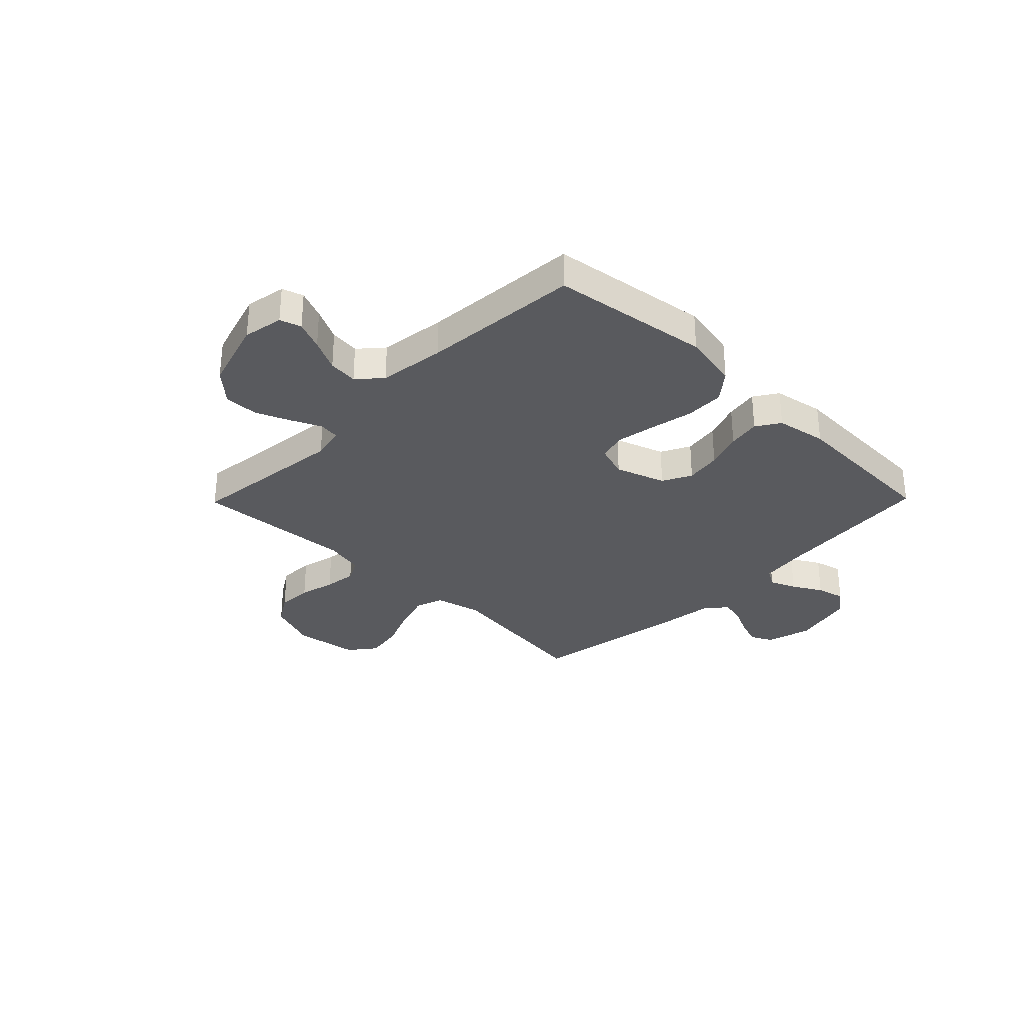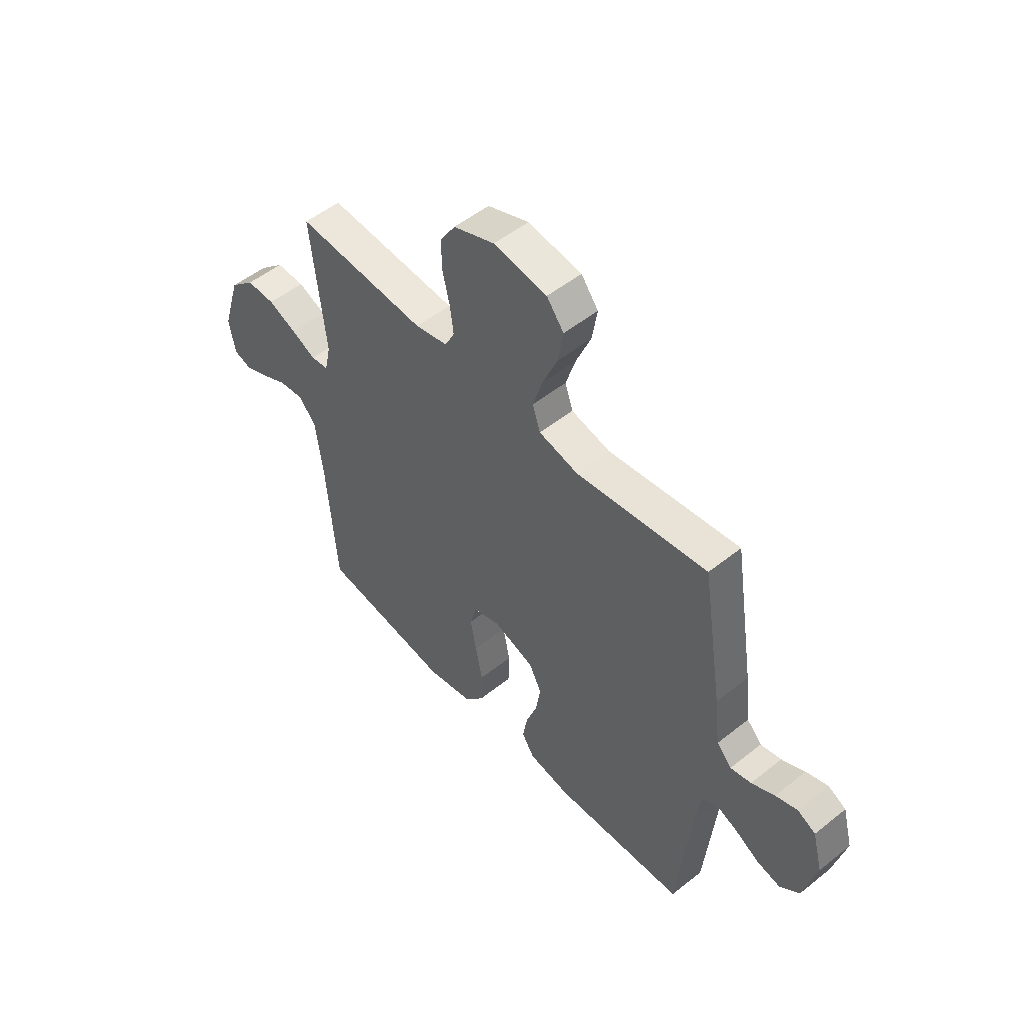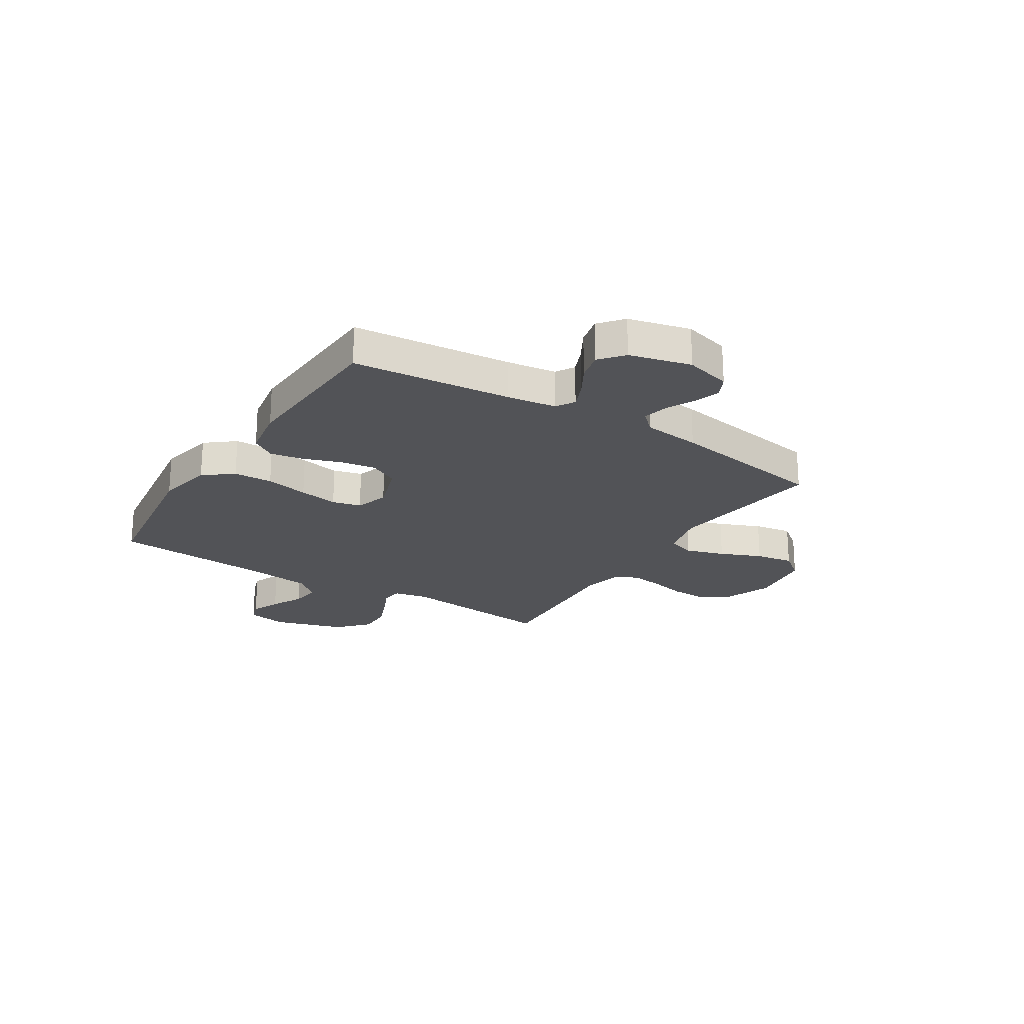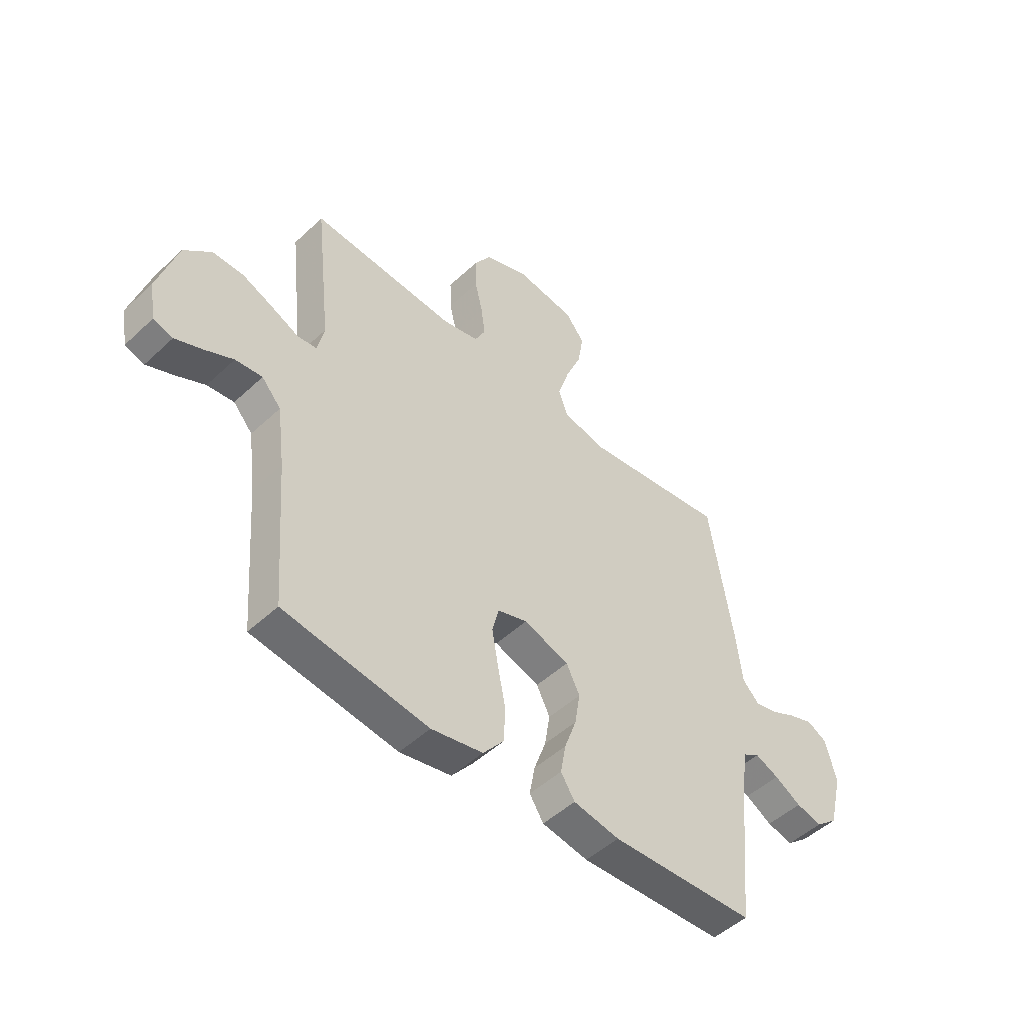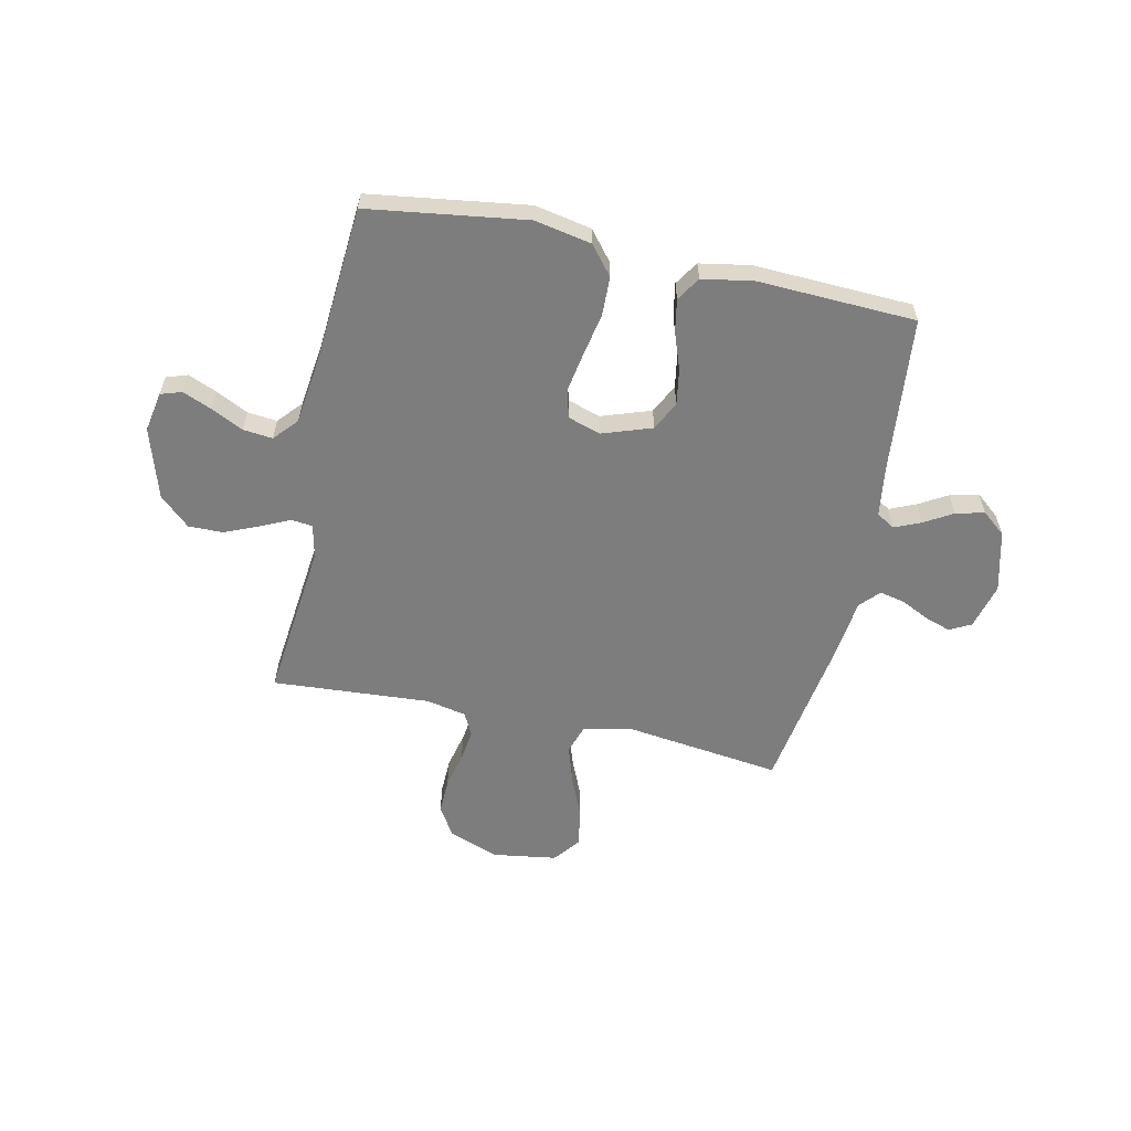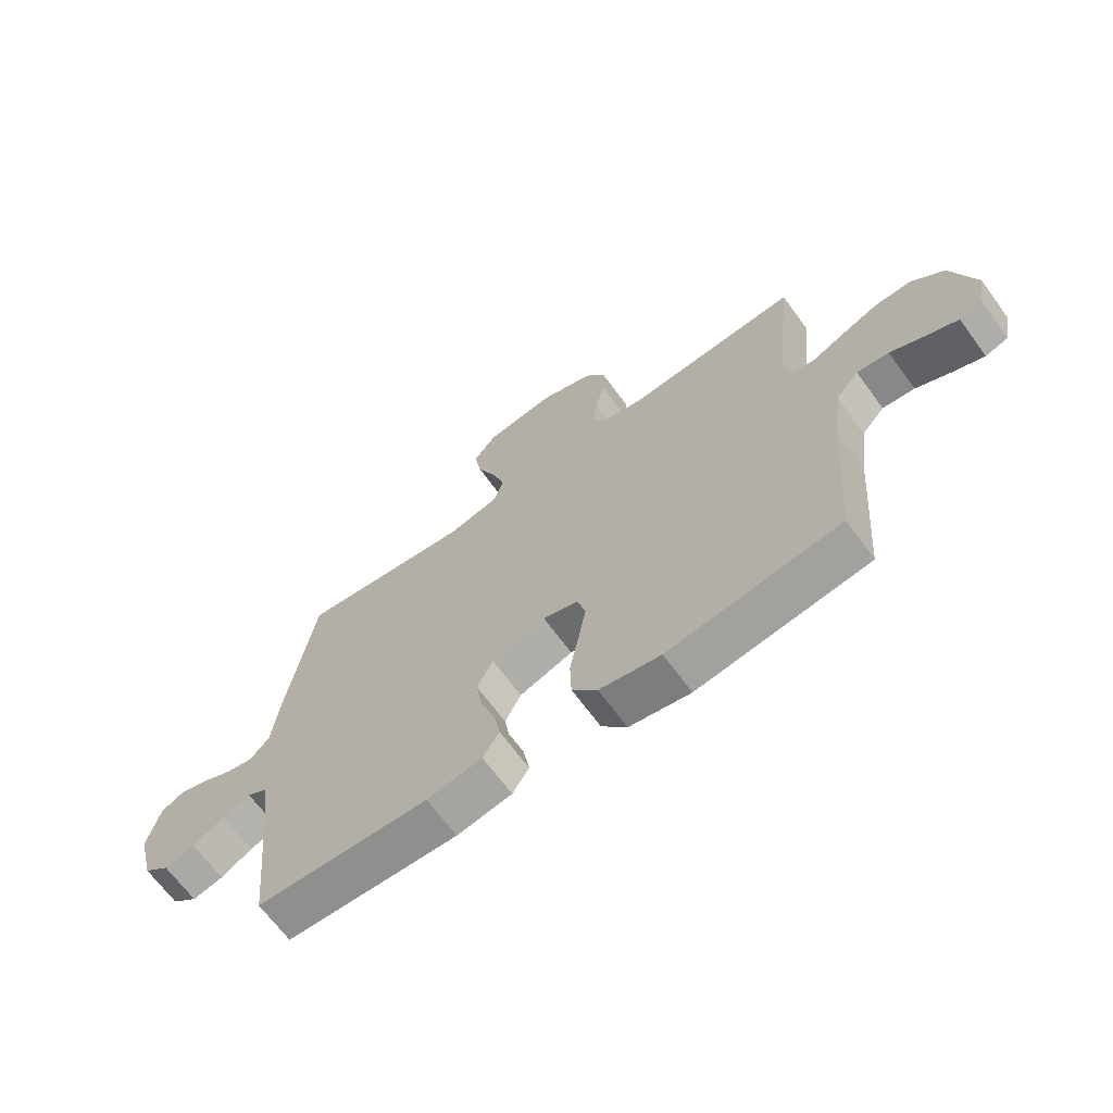
<metadata>
{"format":"obj","ext":"obj","renderer":"f3d","projection":"perspective","resolution":1024,"background":"white","views":[{"elev":-31.5,"azim":135.6,"up":"+Y"},{"elev":51.7,"azim":-130.9,"up":"+Z"},{"elev":-22.3,"azim":-122.4,"up":"+Y"},{"elev":-49.2,"azim":135.9,"up":"+Z"},{"elev":-59.2,"azim":167.9,"up":"+Y"},{"elev":-67.0,"azim":36.2,"up":"+Z"}]}
</metadata>
<code>
v -0.5 0.07 0.5
v -0.2 0.07 0.461
v -0.111 0.07 0.482
v -0.093 0.07 0.535
v -0.116 0.07 0.608
v -0.149 0.07 0.686
v -0.161 0.07 0.758
v -0.122 0.07 0.808
v 0 0.07 0.826
v 0.094 0.07 0.791
v 0.129 0.07 0.735
v 0.127 0.07 0.668
v 0.111 0.07 0.6
v 0.103 0.07 0.539
v 0.125 0.07 0.496
v 0.2 0.07 0.48
v 0.5 0.07 0.5
v 0.467 0.07 0.2
v 0.481 0.07 0.137
v 0.521 0.07 0.132
v 0.577 0.07 0.158
v 0.642 0.07 0.185
v 0.707 0.07 0.186
v 0.764 0.07 0.134
v 0.805 0.07 0
v 0.791 0.07 -0.076
v 0.751 0.07 -0.089
v 0.696 0.07 -0.066
v 0.635 0.07 -0.036
v 0.579 0.07 -0.03
v 0.539 0.07 -0.075
v 0.523 0.07 -0.2
v 0.5 0.07 -0.5
v 0.2 0.07 -0.542
v 0.093 0.07 -0.521
v 0.049 0.07 -0.467
v 0.047 0.07 -0.393
v 0.063 0.07 -0.312
v 0.076 0.07 -0.238
v 0.062 0.07 -0.184
v 0 0.07 -0.164
v -0.094 0.07 -0.196
v -0.122 0.07 -0.251
v -0.111 0.07 -0.319
v -0.086 0.07 -0.389
v -0.075 0.07 -0.451
v -0.104 0.07 -0.496
v -0.2 0.07 -0.513
v -0.5 0.07 -0.5
v -0.529 0.07 -0.2
v -0.542 0.07 -0.108
v -0.577 0.07 -0.087
v -0.626 0.07 -0.108
v -0.681 0.07 -0.14
v -0.735 0.07 -0.153
v -0.78 0.07 -0.116
v -0.809 0.07 0
v -0.786 0.07 0.087
v -0.745 0.07 0.108
v -0.695 0.07 0.091
v -0.642 0.07 0.065
v -0.595 0.07 0.055
v -0.561 0.07 0.091
v -0.548 0.07 0.2
v -0.5 0 0.5
v -0.2 0 0.461
v -0.111 0 0.482
v -0.093 0 0.535
v -0.116 0 0.608
v -0.149 0 0.686
v -0.161 0 0.758
v -0.122 0 0.808
v 0 0 0.826
v 0.094 0 0.791
v 0.129 0 0.735
v 0.127 0 0.668
v 0.111 0 0.6
v 0.103 0 0.539
v 0.125 0 0.496
v 0.2 0 0.48
v 0.5 0 0.5
v 0.467 0 0.2
v 0.481 0 0.137
v 0.521 0 0.132
v 0.577 0 0.158
v 0.642 0 0.185
v 0.707 0 0.186
v 0.764 0 0.134
v 0.805 0 0
v 0.791 0 -0.076
v 0.751 0 -0.089
v 0.696 0 -0.066
v 0.635 0 -0.036
v 0.579 0 -0.03
v 0.539 0 -0.075
v 0.523 0 -0.2
v 0.5 0 -0.5
v 0.2 0 -0.542
v 0.093 0 -0.521
v 0.049 0 -0.467
v 0.047 0 -0.393
v 0.063 0 -0.312
v 0.076 0 -0.238
v 0.062 0 -0.184
v 0 0 -0.164
v -0.094 0 -0.196
v -0.122 0 -0.251
v -0.111 0 -0.319
v -0.086 0 -0.389
v -0.075 0 -0.451
v -0.104 0 -0.496
v -0.2 0 -0.513
v -0.5 0 -0.5
v -0.529 0 -0.2
v -0.542 0 -0.108
v -0.577 0 -0.087
v -0.626 0 -0.108
v -0.681 0 -0.14
v -0.735 0 -0.153
v -0.78 0 -0.116
v -0.809 0 0
v -0.786 0 0.087
v -0.745 0 0.108
v -0.695 0 0.091
v -0.642 0 0.065
v -0.595 0 0.055
v -0.561 0 0.091
v -0.548 0 0.2
f 63 64 1 2
f 62 63 2 3
f 59 60 61
f 58 59 61
f 57 58 61
f 56 57 61
f 55 56 61
f 54 55 61
f 53 54 61
f 52 53 61 62
f 51 52 62 3
f 48 49 50
f 47 48 50
f 46 47 50
f 45 46 50
f 44 45 50
f 43 44 50 51
f 42 43 51 3
f 36 37 38
f 35 36 38
f 34 35 38
f 33 34 38
f 32 33 38
f 31 32 38 39
f 30 31 39 40
f 27 28 29
f 26 27 29
f 25 26 29
f 24 25 29
f 23 24 29
f 22 23 29
f 21 22 29
f 20 21 29
f 19 20 29 30
f 16 17 18
f 15 16 18 19
f 11 12 13
f 10 11 13
f 9 10 13
f 8 9 13
f 7 8 13
f 6 7 13
f 5 6 13
f 4 5 13 14
f 4 14 15
f 3 4 15
f 42 3 15
f 41 42 15
f 30 40 41
f 19 30 41
f 15 19 41
f 66 65 128 127
f 67 66 127 126
f 125 124 123
f 125 123 122
f 125 122 121
f 125 121 120
f 125 120 119
f 125 119 118
f 125 118 117
f 126 125 117 116
f 67 126 116 115
f 114 113 112
f 114 112 111
f 114 111 110
f 114 110 109
f 114 109 108
f 115 114 108 107
f 67 115 107 106
f 102 101 100
f 102 100 99
f 102 99 98
f 102 98 97
f 102 97 96
f 103 102 96 95
f 104 103 95 94
f 93 92 91
f 93 91 90
f 93 90 89
f 93 89 88
f 93 88 87
f 93 87 86
f 93 86 85
f 93 85 84
f 94 93 84 83
f 82 81 80
f 83 82 80 79
f 77 76 75
f 77 75 74
f 77 74 73
f 77 73 72
f 77 72 71
f 77 71 70
f 77 70 69
f 78 77 69 68
f 79 78 68
f 79 68 67
f 79 67 106
f 79 106 105
f 105 104 94
f 105 94 83
f 105 83 79
f 1 65 66 2
f 2 66 67 3
f 3 67 68 4
f 4 68 69 5
f 5 69 70 6
f 6 70 71 7
f 7 71 72 8
f 8 72 73 9
f 9 73 74 10
f 10 74 75 11
f 11 75 76 12
f 12 76 77 13
f 13 77 78 14
f 14 78 79 15
f 15 79 80 16
f 16 80 81 17
f 17 81 82 18
f 18 82 83 19
f 19 83 84 20
f 20 84 85 21
f 21 85 86 22
f 22 86 87 23
f 23 87 88 24
f 24 88 89 25
f 25 89 90 26
f 26 90 91 27
f 27 91 92 28
f 28 92 93 29
f 29 93 94 30
f 30 94 95 31
f 31 95 96 32
f 32 96 97 33
f 33 97 98 34
f 34 98 99 35
f 35 99 100 36
f 36 100 101 37
f 37 101 102 38
f 38 102 103 39
f 39 103 104 40
f 40 104 105 41
f 41 105 106 42
f 42 106 107 43
f 43 107 108 44
f 44 108 109 45
f 45 109 110 46
f 46 110 111 47
f 47 111 112 48
f 48 112 113 49
f 49 113 114 50
f 50 114 115 51
f 51 115 116 52
f 52 116 117 53
f 53 117 118 54
f 54 118 119 55
f 55 119 120 56
f 56 120 121 57
f 57 121 122 58
f 58 122 123 59
f 59 123 124 60
f 60 124 125 61
f 61 125 126 62
f 62 126 127 63
f 63 127 128 64
f 64 128 65 1

</code>
